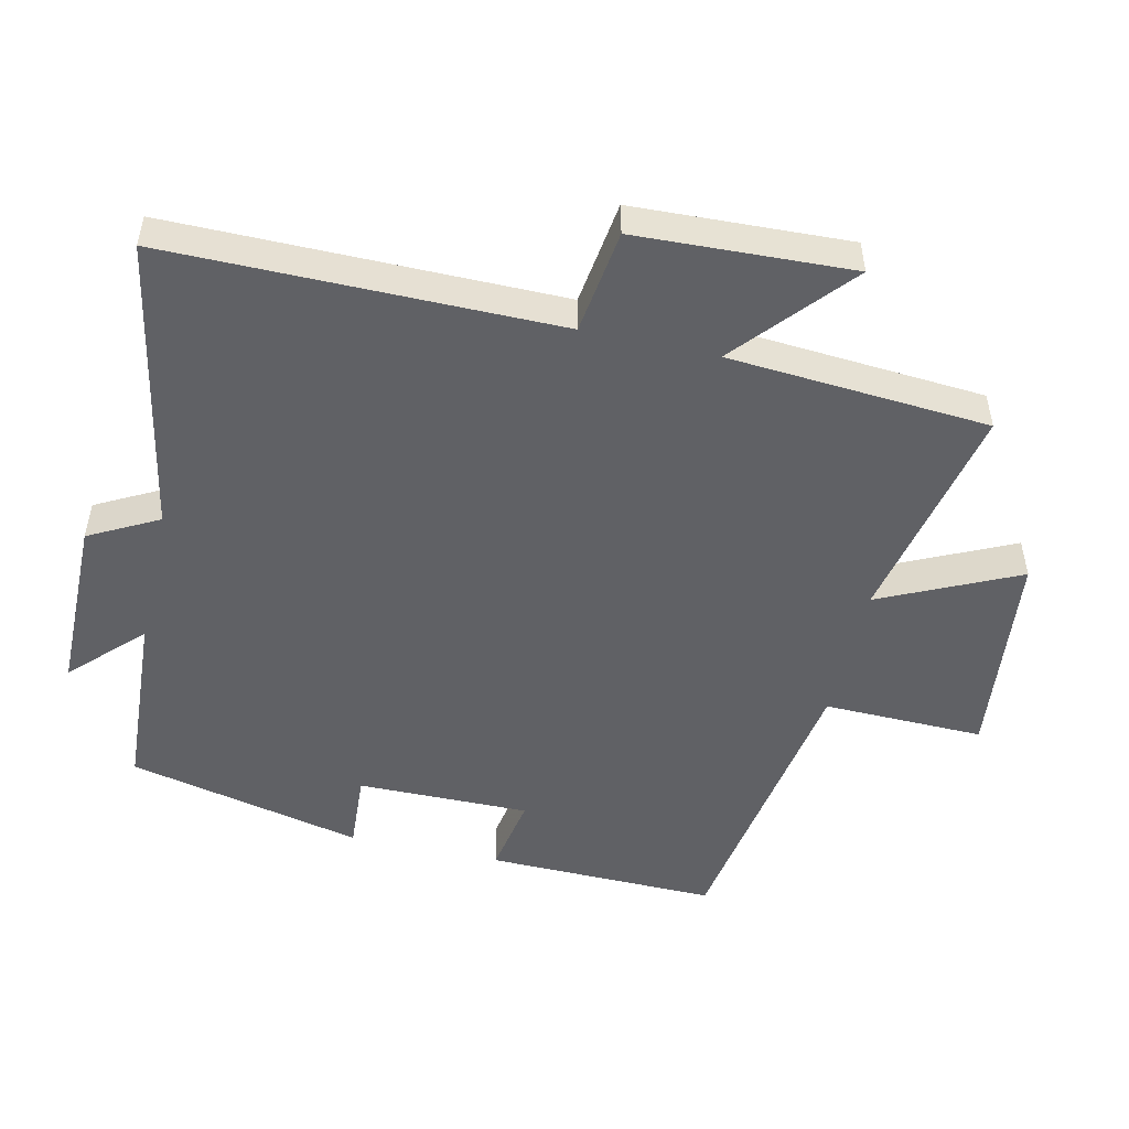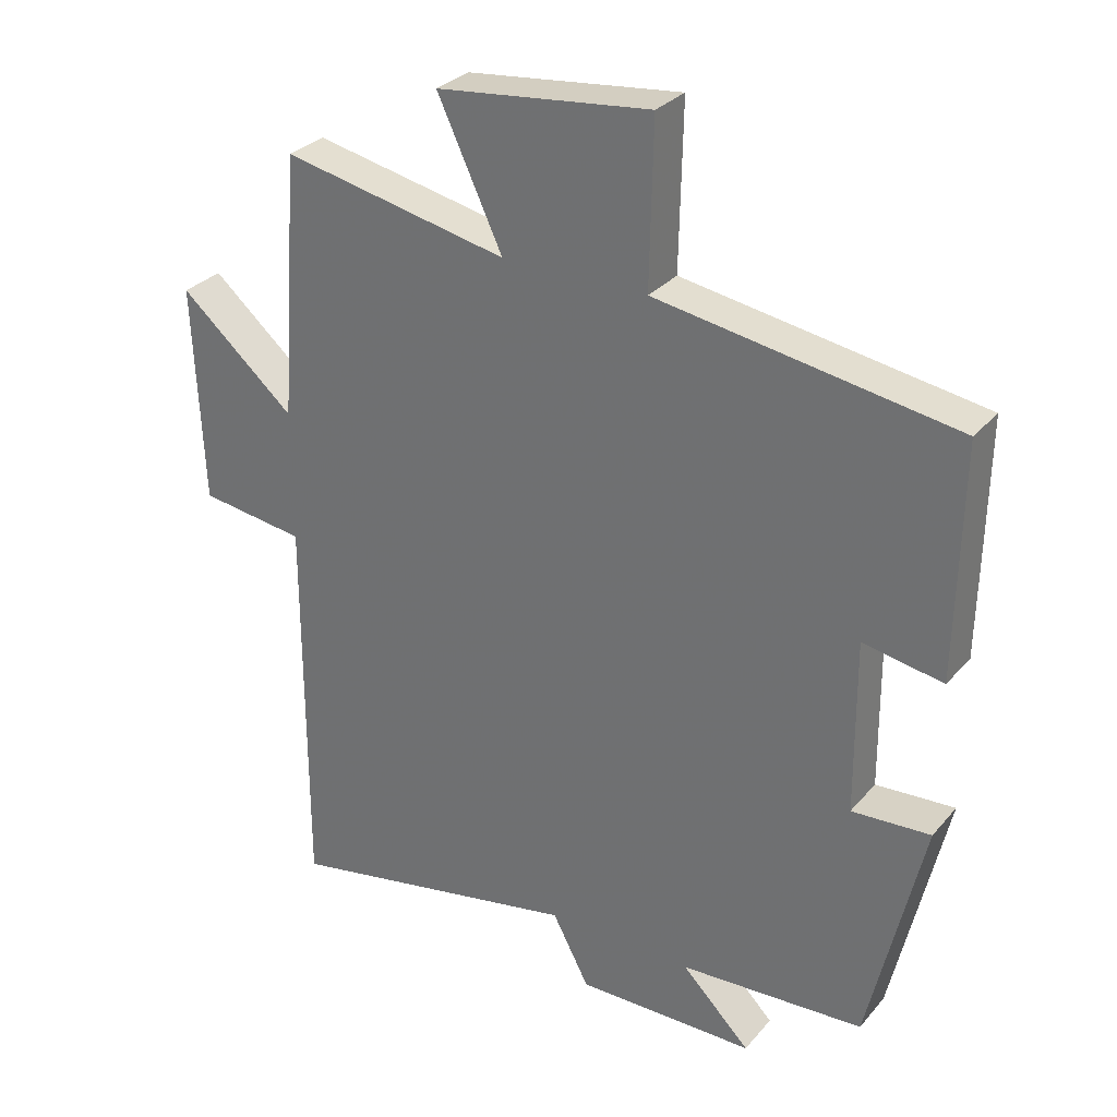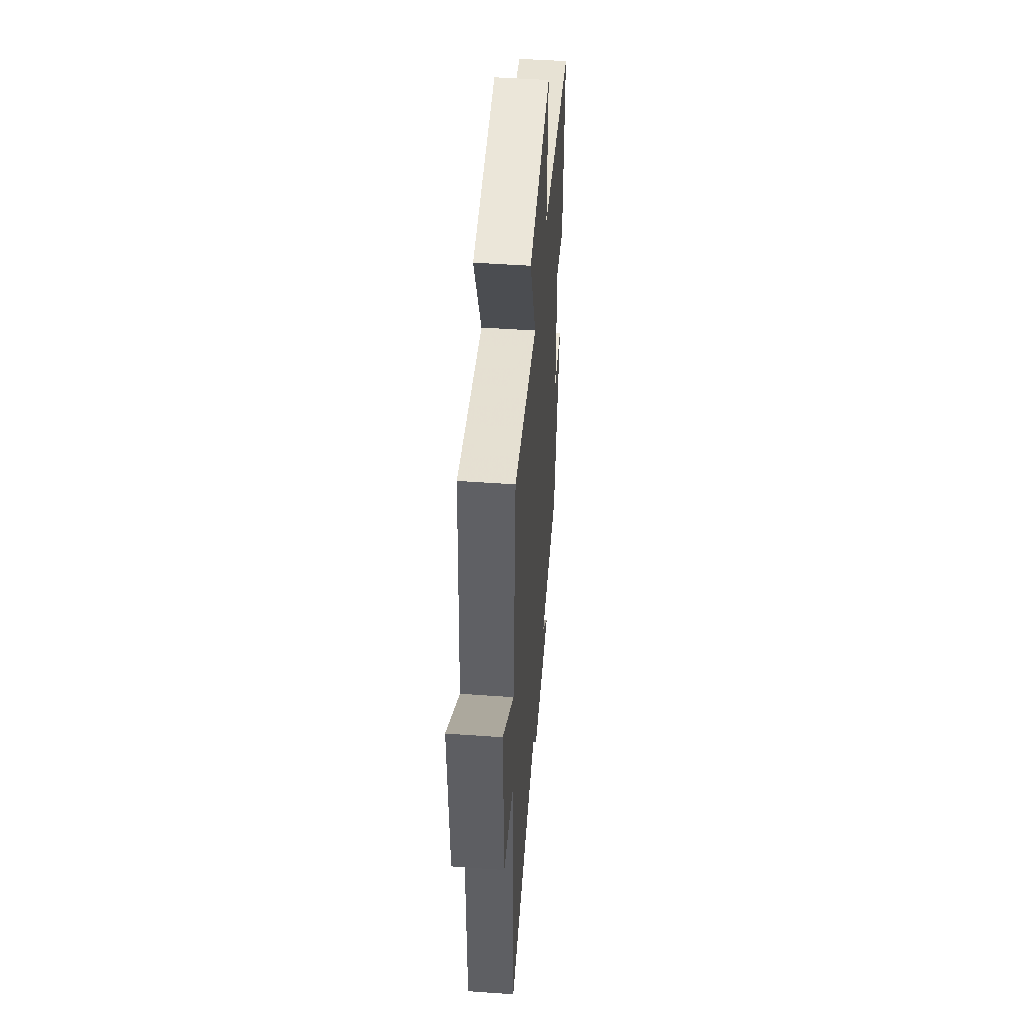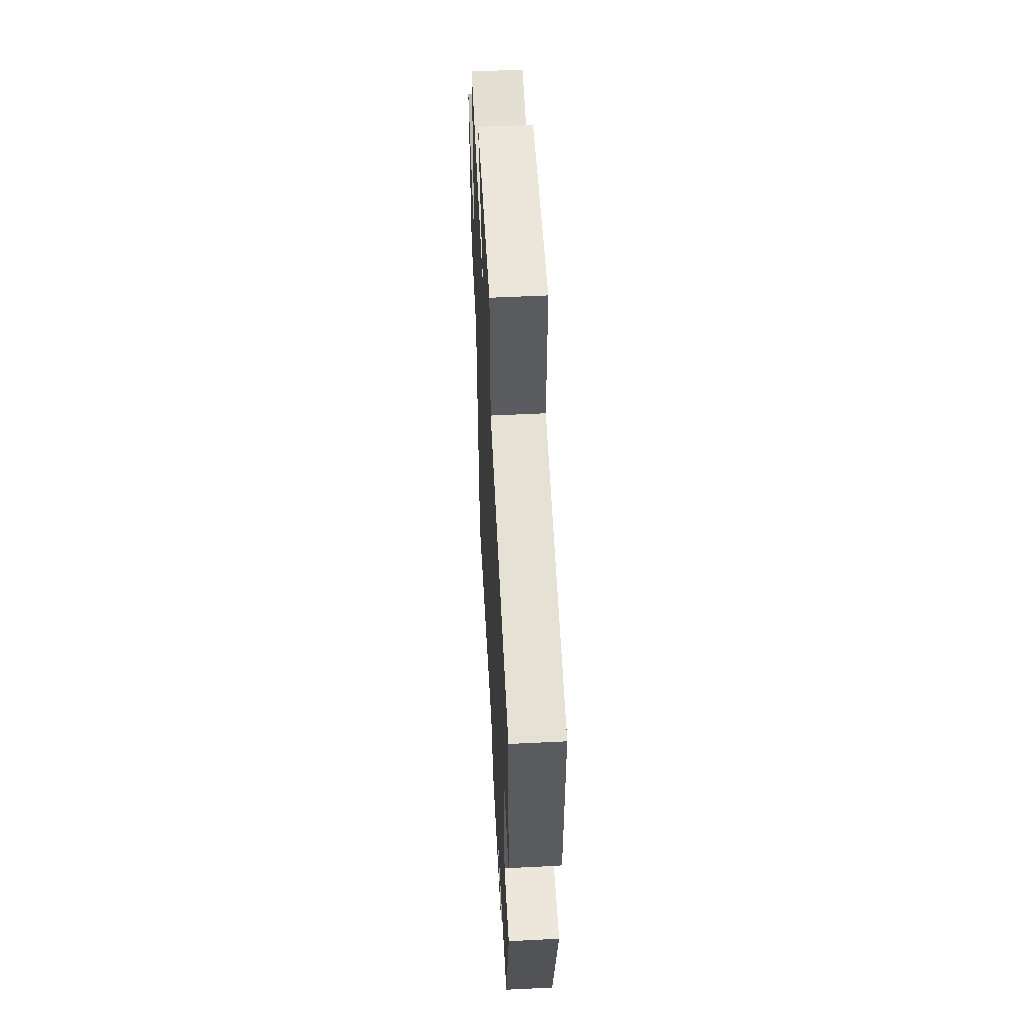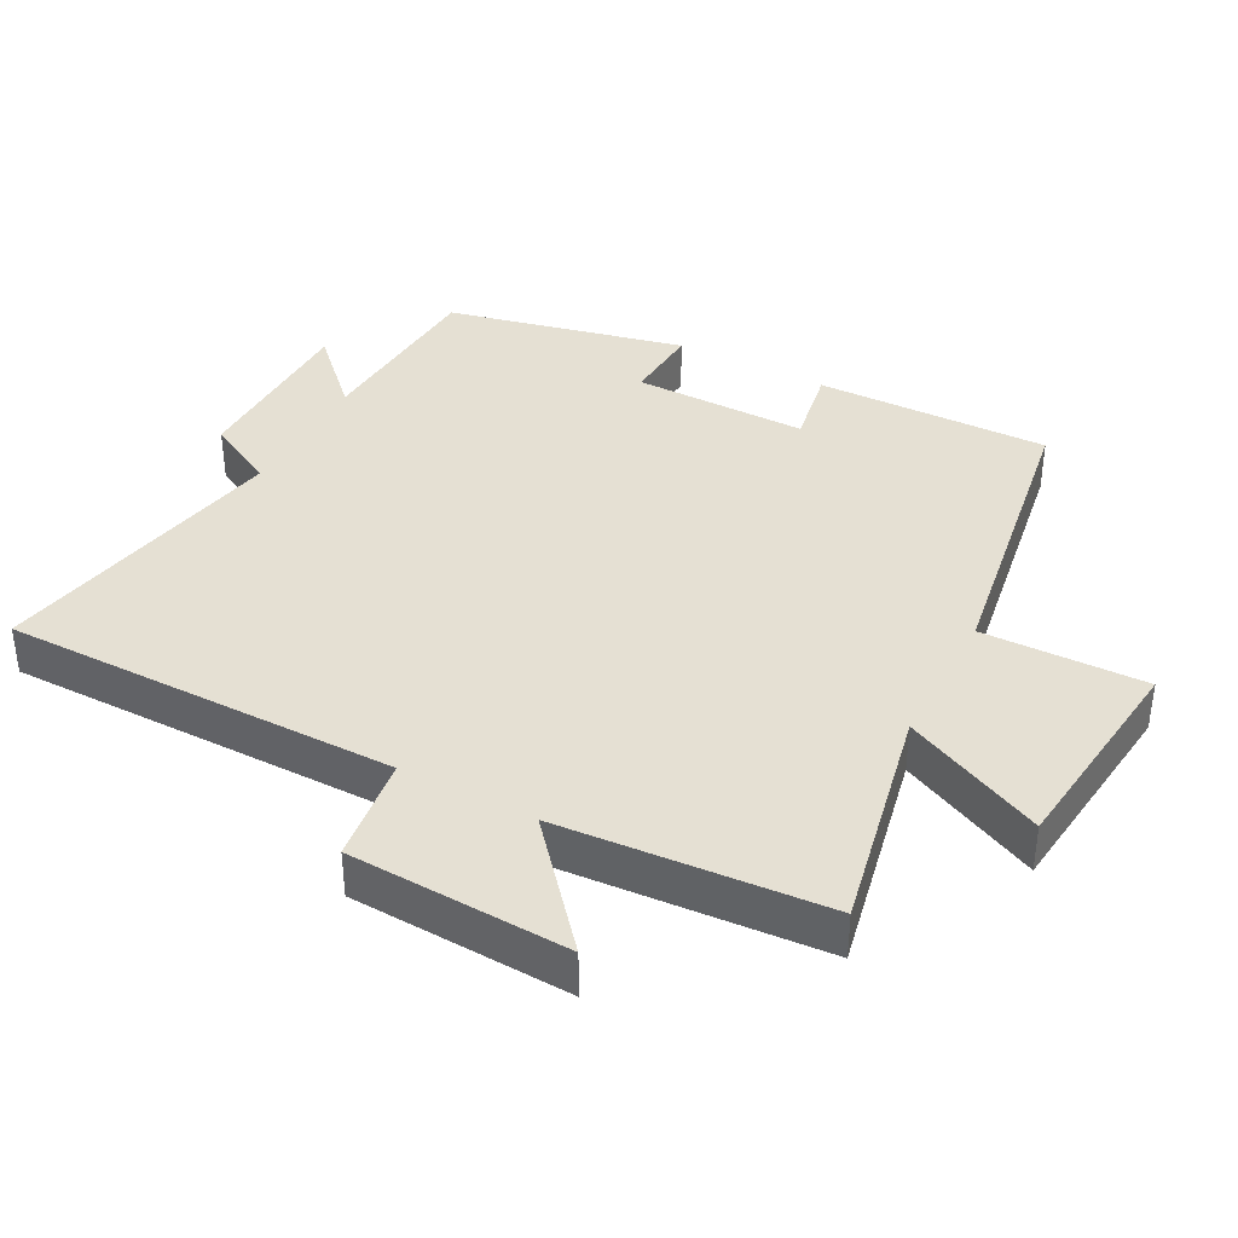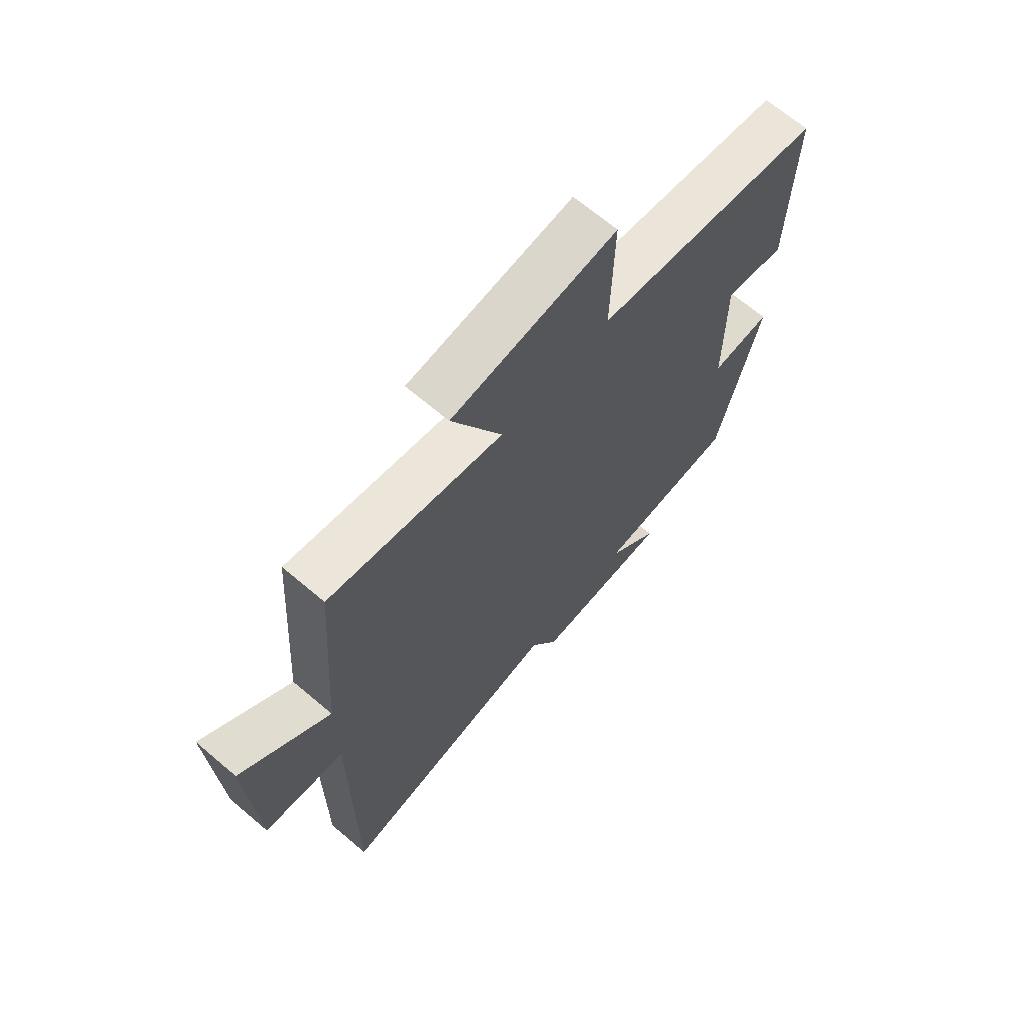
<metadata>
{"format":"obj","ext":"obj","renderer":"f3d","projection":"perspective","resolution":1024,"background":"white","views":[{"elev":-50.4,"azim":-102.8,"up":"+Y"},{"elev":30.0,"azim":32.6,"up":"+Z"},{"elev":49.0,"azim":-85.5,"up":"+Z"},{"elev":55.1,"azim":87.0,"up":"+Z"},{"elev":38.0,"azim":-62.0,"up":"+Y"},{"elev":67.9,"azim":-49.7,"up":"+Z"}]}
</metadata>
<code>
v -0.501 0.07 -0.584
v -0.5 0.07 -0.01
v -0.654 0.07 0.011
v -0.668 0.07 0.329
v -0.5 0.07 0.184
v -0.472 0.07 0.569
v -0.142 0.07 0.5
v -0.237 0.07 0.703
v 0.075 0.07 0.737
v 0.07 0.07 0.5
v 0.506 0.07 0.429
v 0.5 0.07 0.089
v 0.383 0.07 0.11
v 0.385 0.07 -0.144
v 0.5 0.07 -0.137
v 0.421 0.07 -0.484
v 0.151 0.07 -0.5
v 0.251 0.07 -0.6
v -0.011 0.07 -0.602
v -0.065 0.07 -0.5
v -0.501 0 -0.584
v -0.5 0 -0.01
v -0.654 0 0.011
v -0.668 0 0.329
v -0.5 0 0.184
v -0.472 0 0.569
v -0.142 0 0.5
v -0.237 0 0.703
v 0.075 0 0.737
v 0.07 0 0.5
v 0.506 0 0.429
v 0.5 0 0.089
v 0.383 0 0.11
v 0.385 0 -0.144
v 0.5 0 -0.137
v 0.421 0 -0.484
v 0.151 0 -0.5
v 0.251 0 -0.6
v -0.011 0 -0.602
v -0.065 0 -0.5
f 17 18 19 20
f 15 16 17 20
f 14 15 20 1
f 13 14 1 2
f 10 11 12 13
f 10 13 2 3
f 7 8 9 10
f 7 10 3
f 5 6 7
f 5 7 3
f 3 4 5
f 40 39 38 37
f 40 37 36 35
f 21 40 35 34
f 22 21 34 33
f 33 32 31 30
f 23 22 33 30
f 30 29 28 27
f 23 30 27
f 27 26 25
f 23 27 25
f 25 24 23
f 1 21 22 2
f 2 22 23 3
f 3 23 24 4
f 4 24 25 5
f 5 25 26 6
f 6 26 27 7
f 7 27 28 8
f 8 28 29 9
f 9 29 30 10
f 10 30 31 11
f 11 31 32 12
f 12 32 33 13
f 13 33 34 14
f 14 34 35 15
f 15 35 36 16
f 16 36 37 17
f 17 37 38 18
f 18 38 39 19
f 19 39 40 20
f 20 40 21 1

</code>
